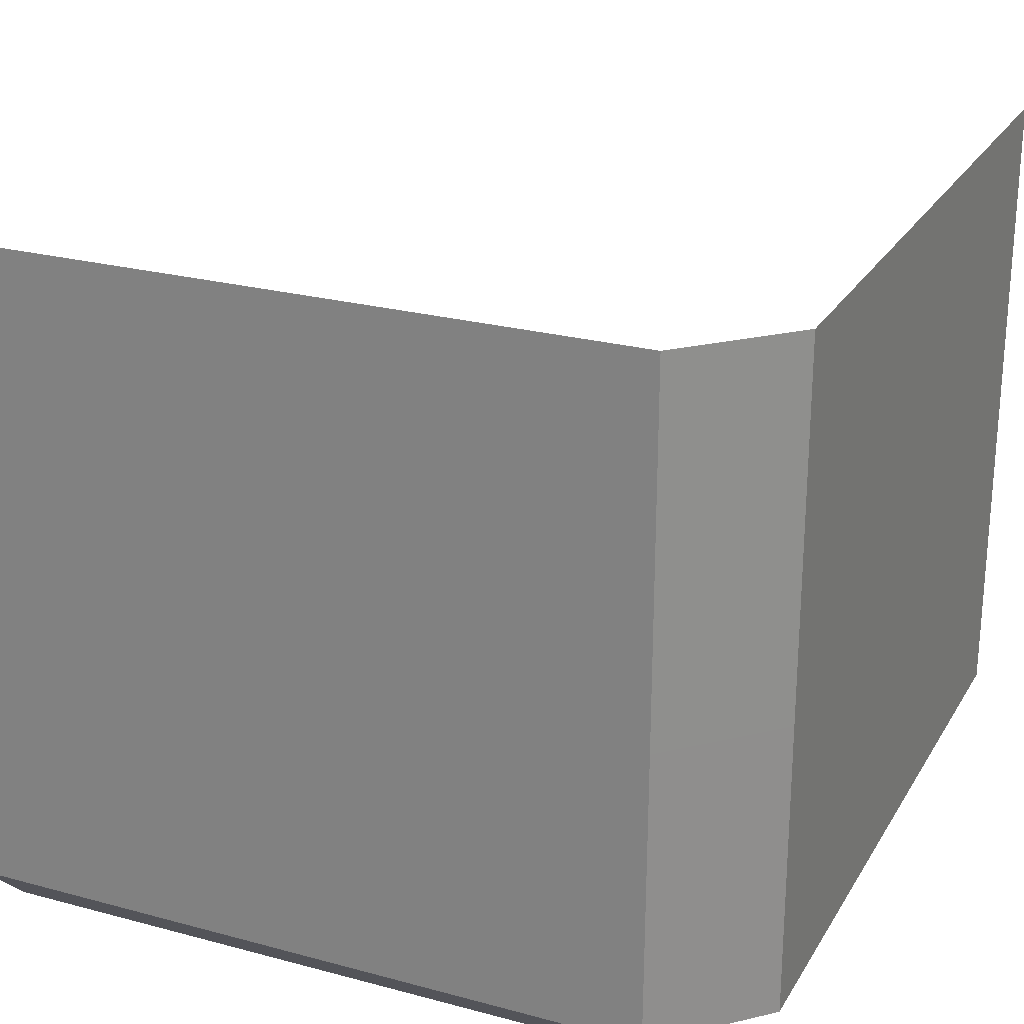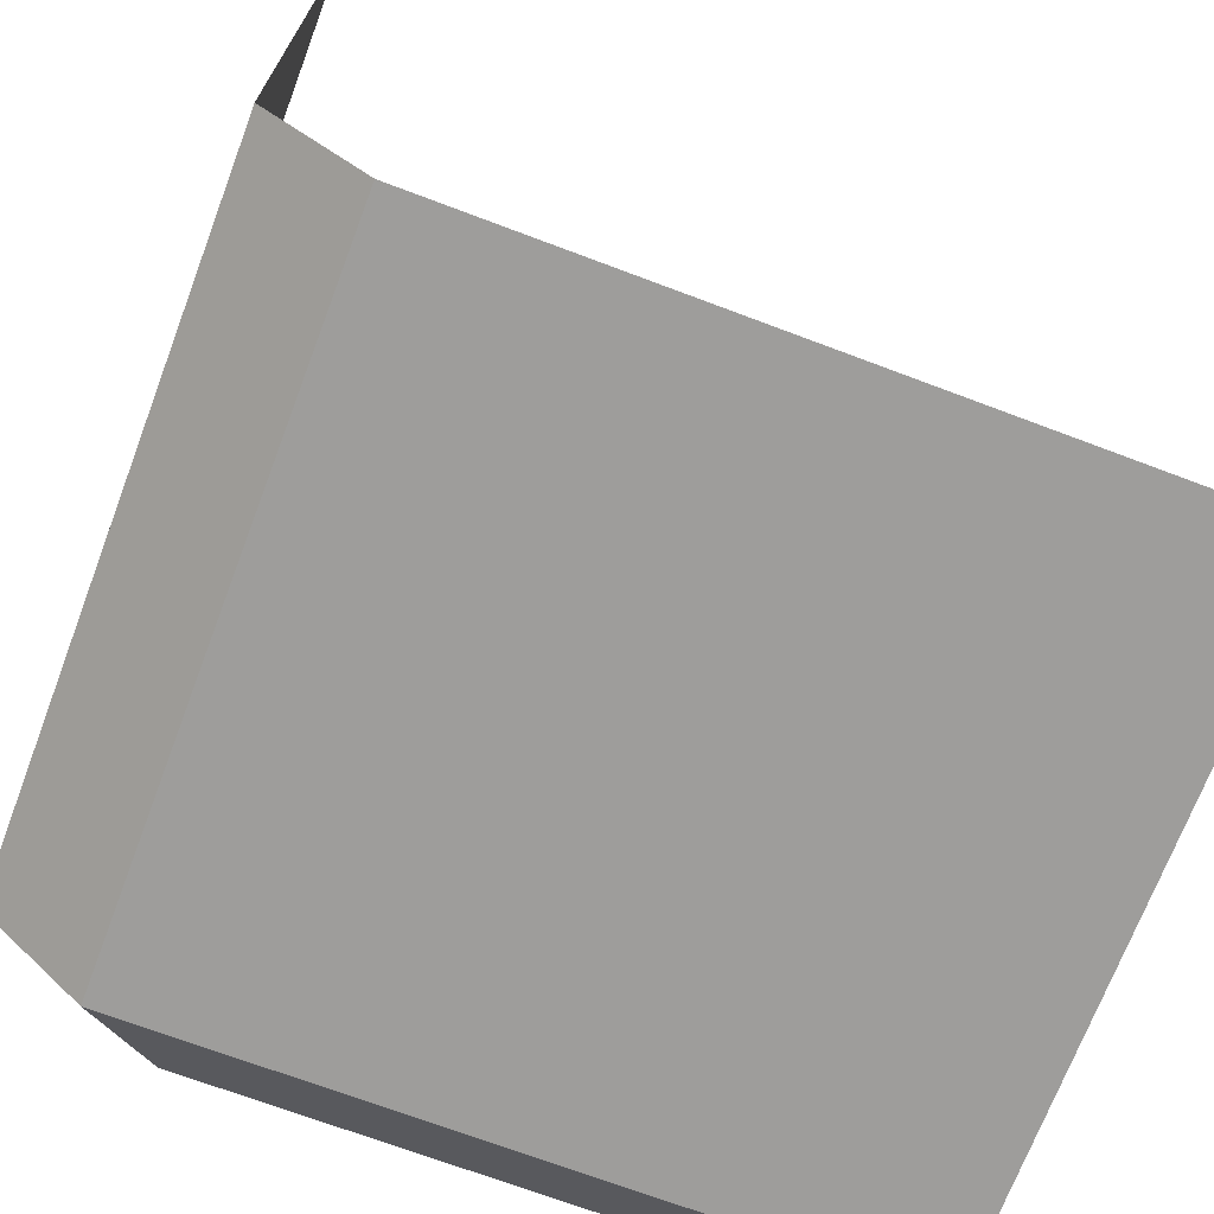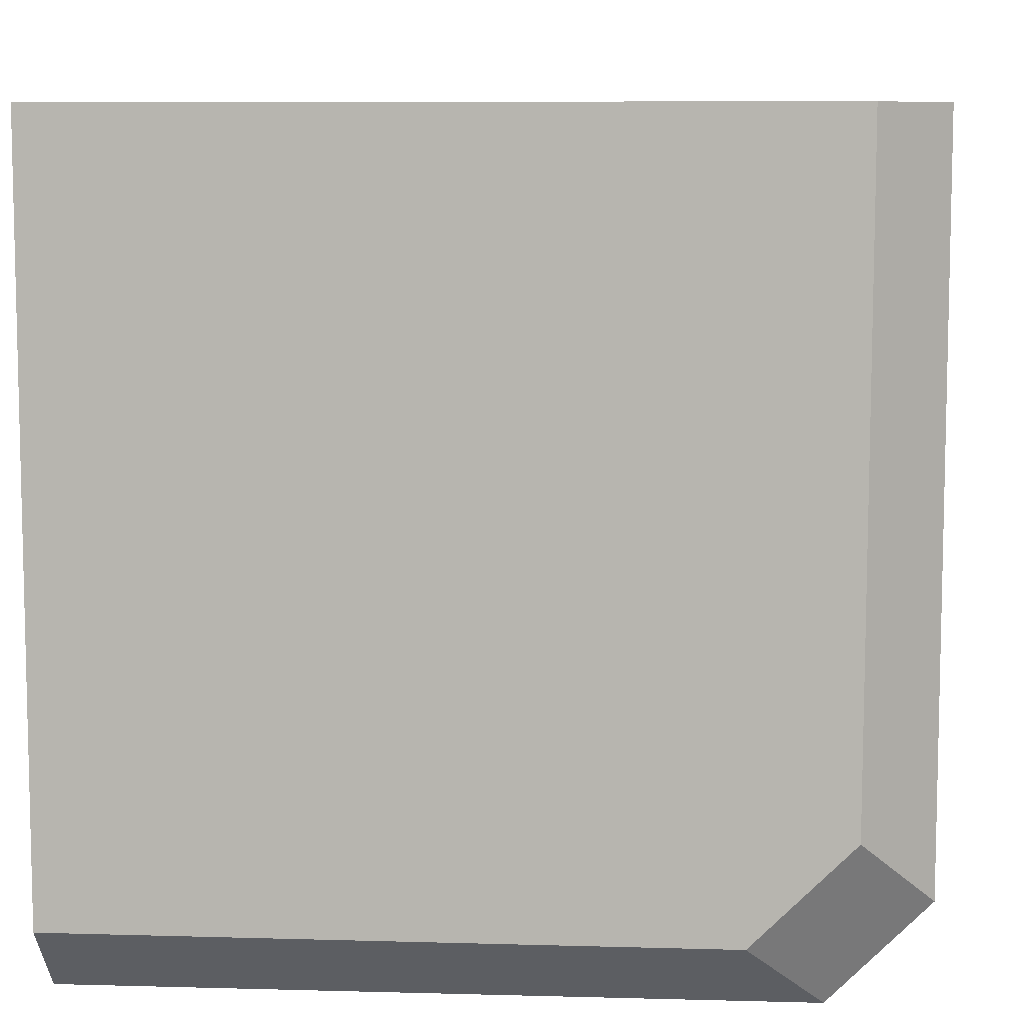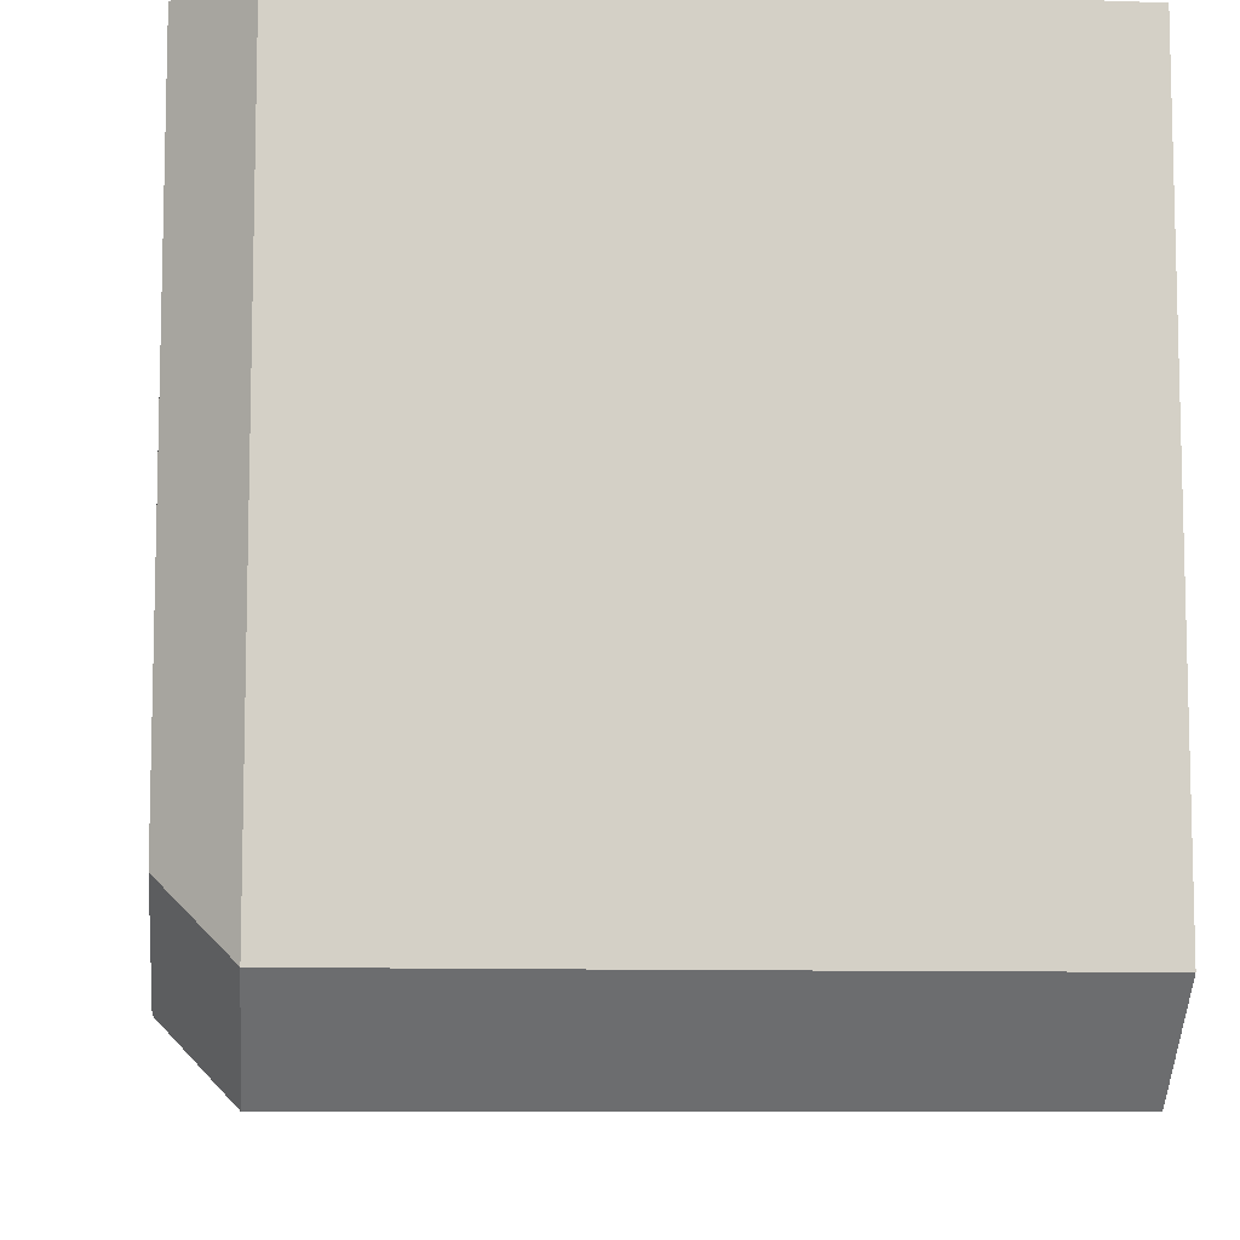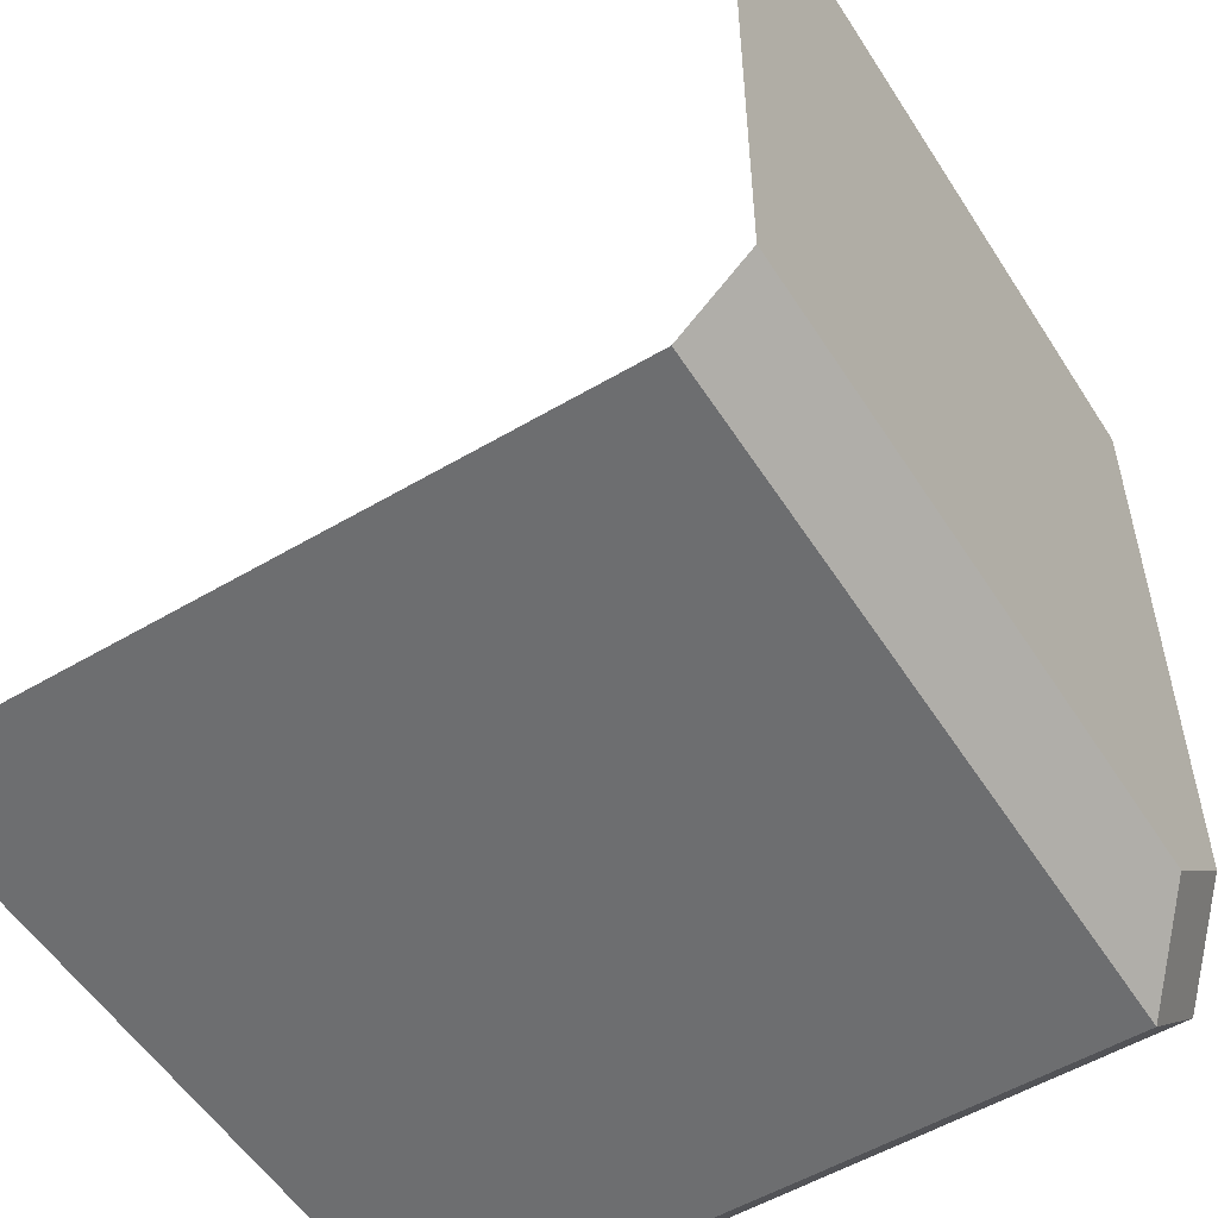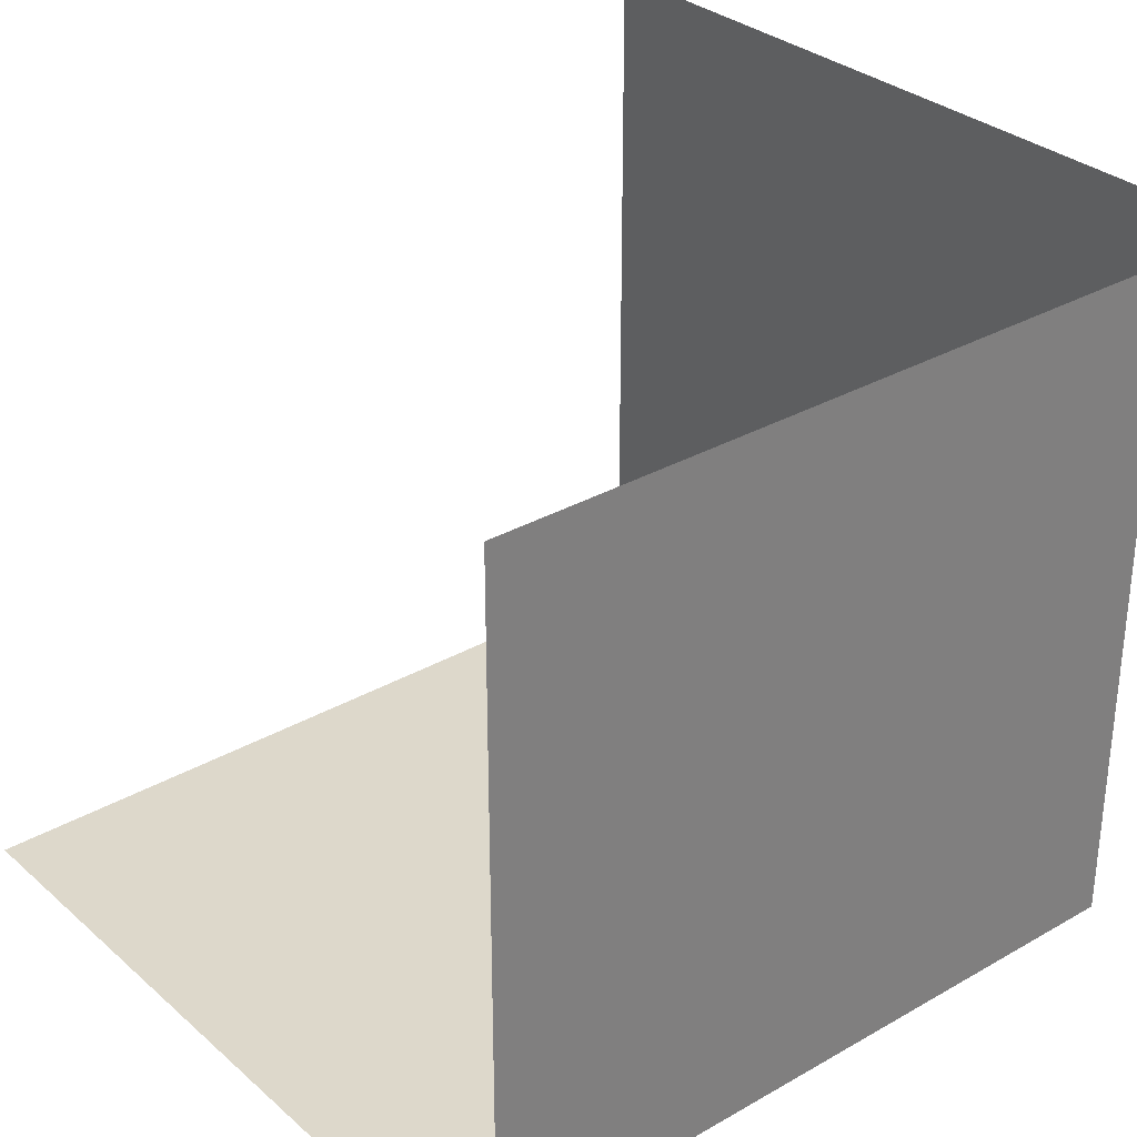
<metadata>
{"format":"obj","ext":"obj","renderer":"f3d","projection":"perspective","resolution":1024,"background":"white","views":[{"elev":24.7,"azim":113.9,"up":"+Y"},{"elev":-70.4,"azim":159.3,"up":"+Z"},{"elev":8.2,"azim":4.3,"up":"+Z"},{"elev":-8.8,"azim":84.4,"up":"+Z"},{"elev":-54.2,"azim":-58.0,"up":"+Z"},{"elev":31.3,"azim":50.8,"up":"+Y"}]}
</metadata>
<code>
o cliff_1111-1110_Cube.020
v -1 -0 -0.004285
v 0.1 0.09143 1
v 0.005714 0 1
v 0.1 1 1
v 0.1 0.5 1
v -1 -0 1
v -1 0.5 -0.1
v -1 1 -0.1
v -1 0.09143 -0.1
v 0.1 0.5 0.03173
v -0.03213 0.5 -0.1
v 0.1 1 0.03148
v -0.03186 1 -0.1
v -0.1311 0 -0.005523
v 0.003235 0 0.1274
v -0.03297 0.09143 -0.1
v 0.1 0.09143 0.03252
f 17 10 5 2
f 1 14 15 3 6
f 10 12 4 5
f 15 17 2 3
f 12 10 11 13
f 17 15 14 16
f 10 17 16 11
f 9 7 11 16
f 1 9 16 14
f 7 8 13 11

</code>
